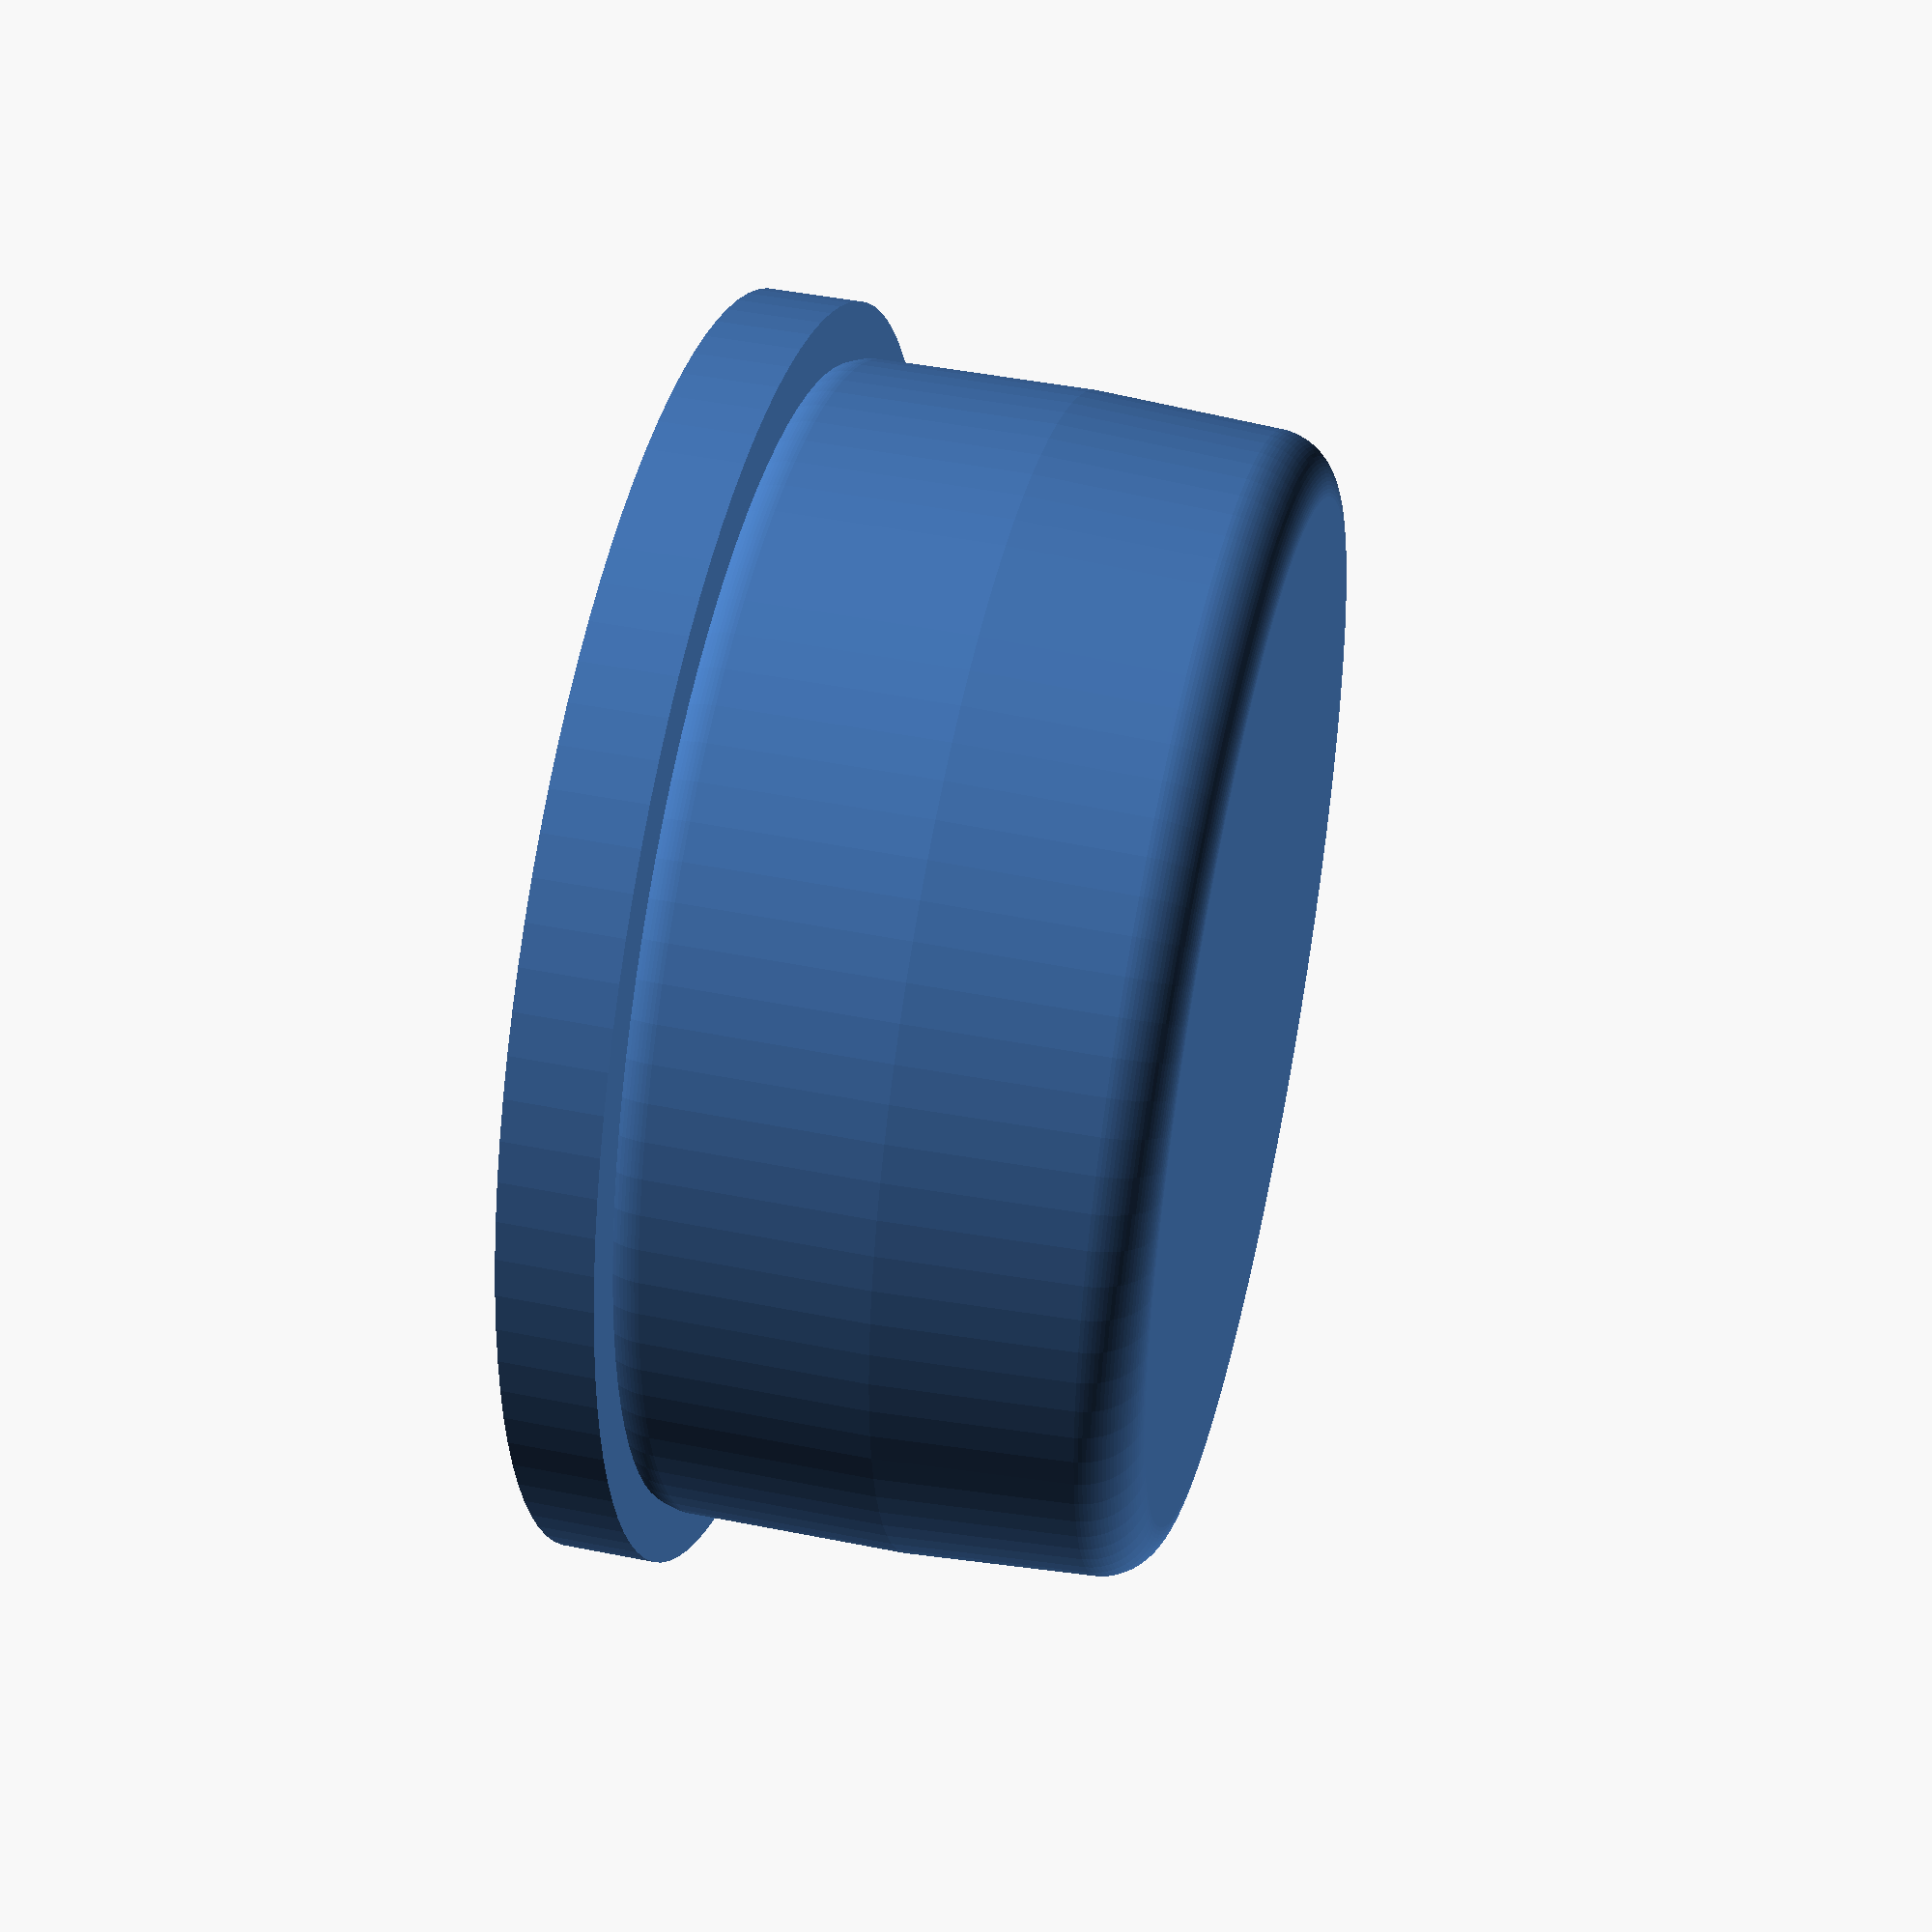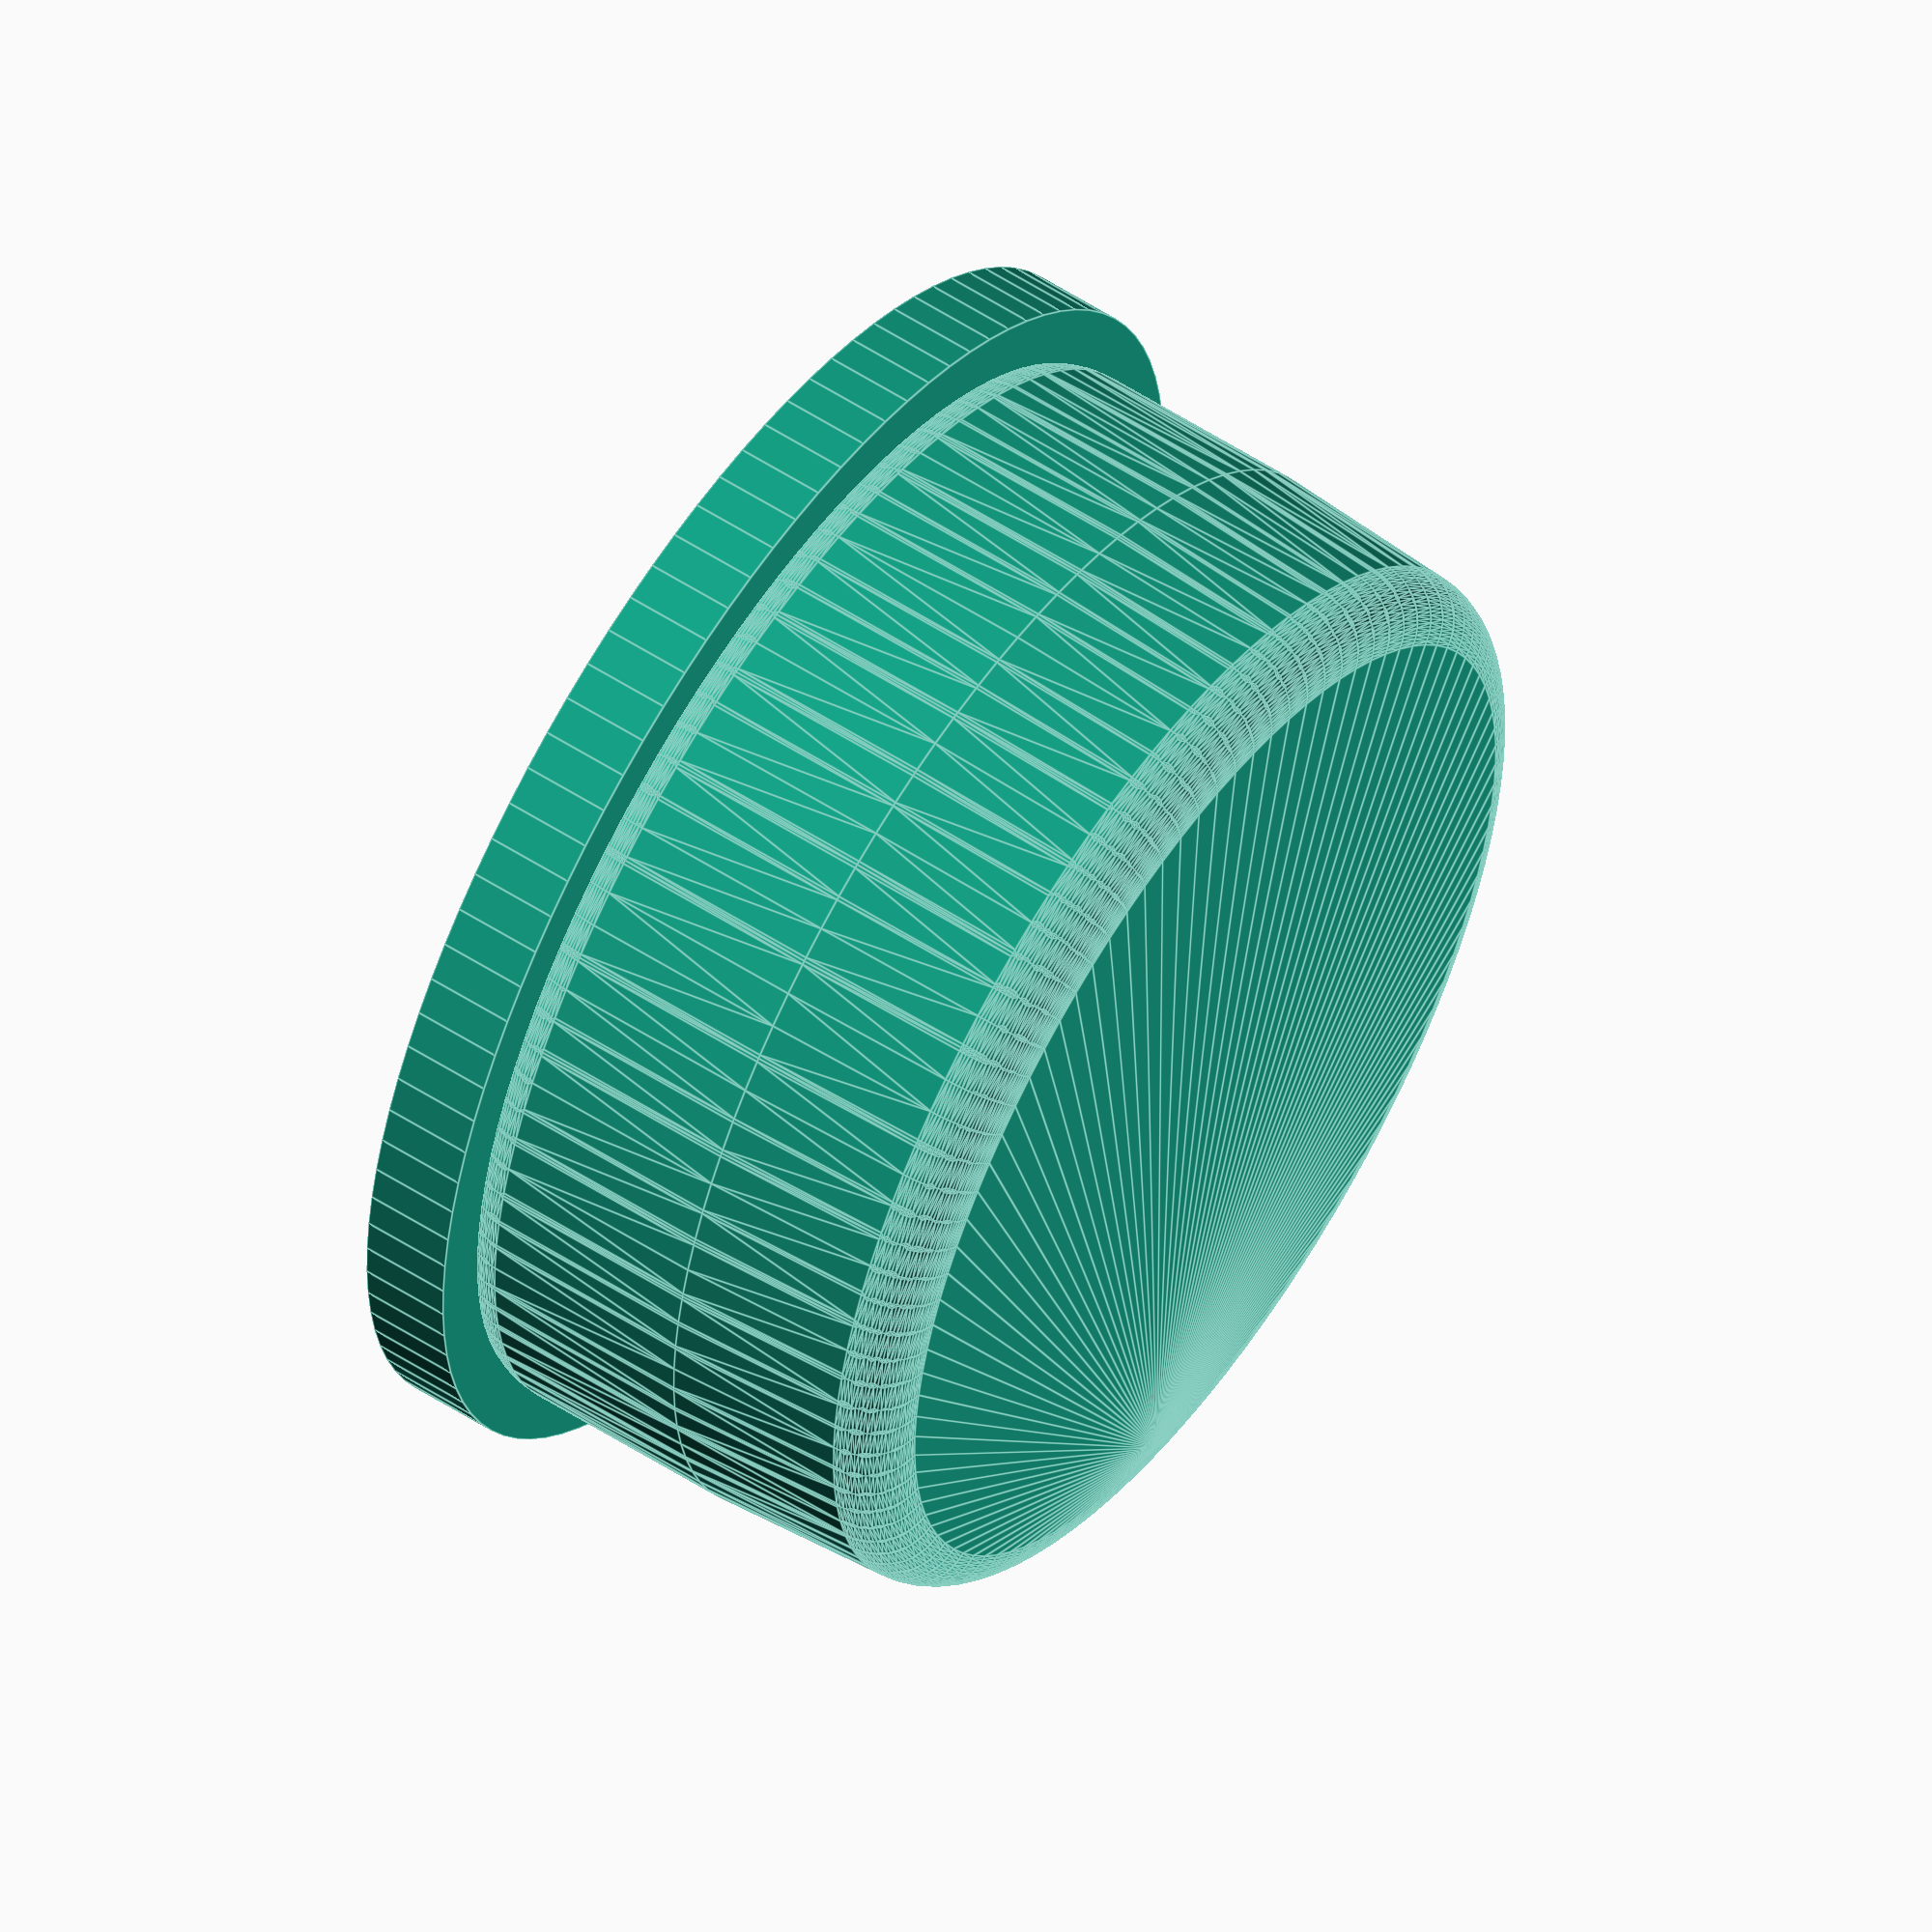
<openscad>
resolution = 100;

diameter = 25.2;
height = 11.2;

real_diameter = diameter - (2*1.3);
real_height = height - (2*1.3);

difference() {
    union() {
        minkowski() {
			hull() {
				cylinder(h=(real_height-4), d1=real_diameter, d2=real_diameter, center=false, $fn=resolution);
				translate([0,0,(real_height-4)]) cylinder(h=4, d1=real_diameter, d2=(real_diameter-0.5), center=false, $fn=resolution);
			}
            sphere(r=1.3, $fn=resolution);
        }
        translate([0,0,-2.6]) cylinder(h=2, d=27.5, center=false, $fn=resolution);
    }
    
    translate([0,0,-6]) cylinder(h=height, d=diameter-8, center=false, $fn=resolution);
}

translate([0,0,(height/2)-2.6]) cube(size = [diameter-1.2,2,height], center = true);
rotate([0,0,90]) translate([0,0,(height/2)-2.6]) cube(size = [diameter-1.2,2,height], center = true);

</openscad>
<views>
elev=135.4 azim=316.7 roll=256.8 proj=p view=wireframe
elev=124.8 azim=182.4 roll=235.6 proj=o view=edges
</views>
